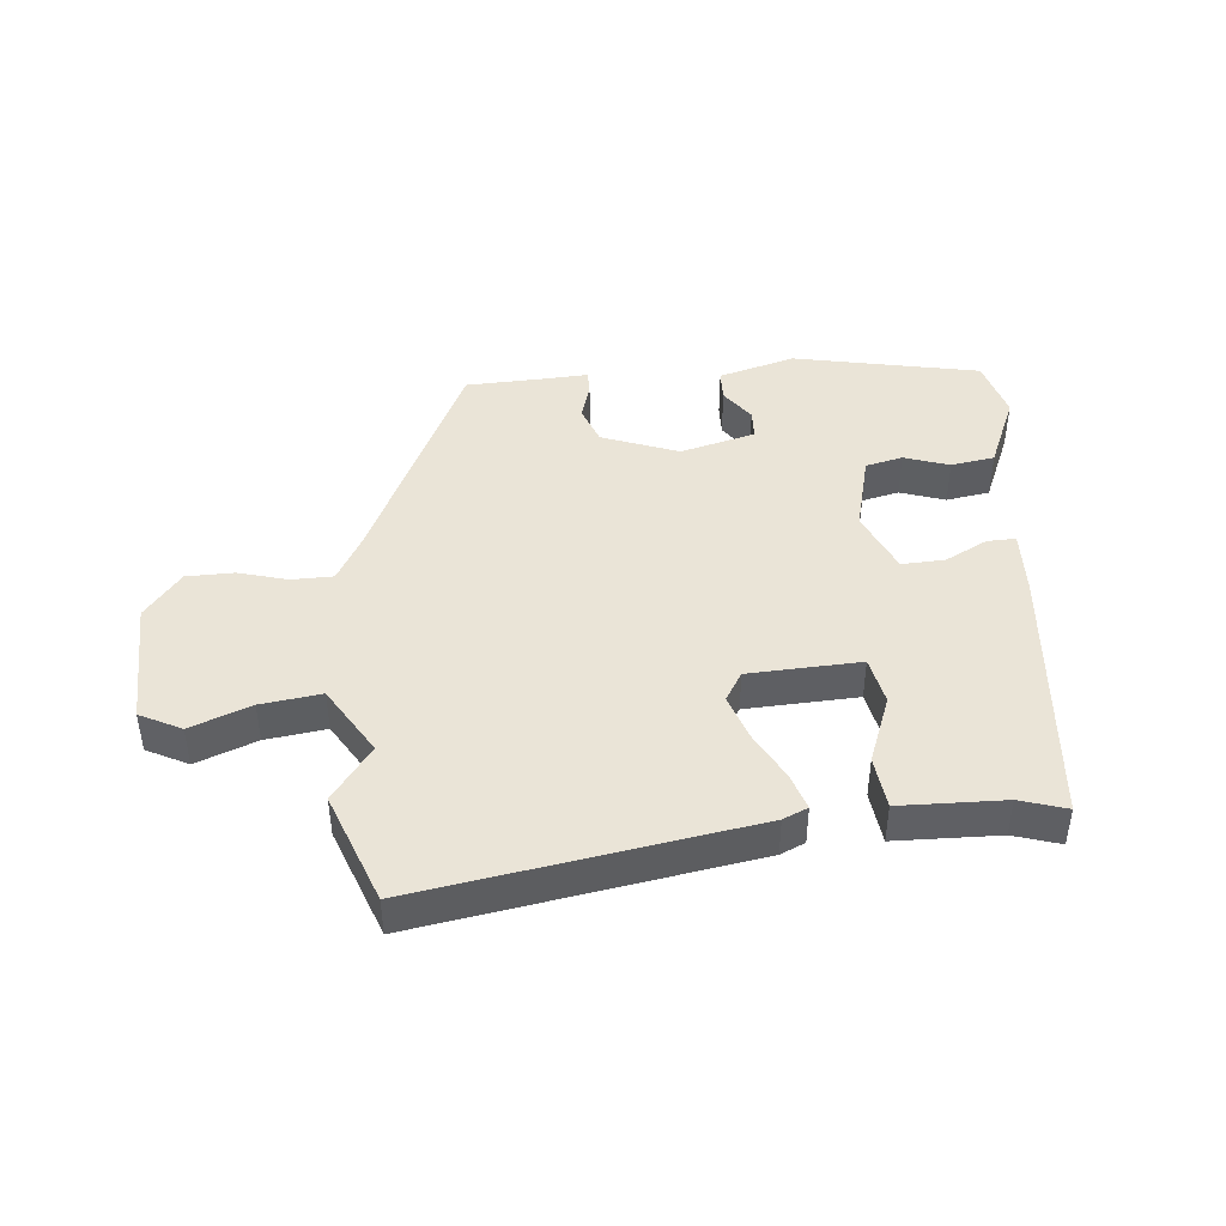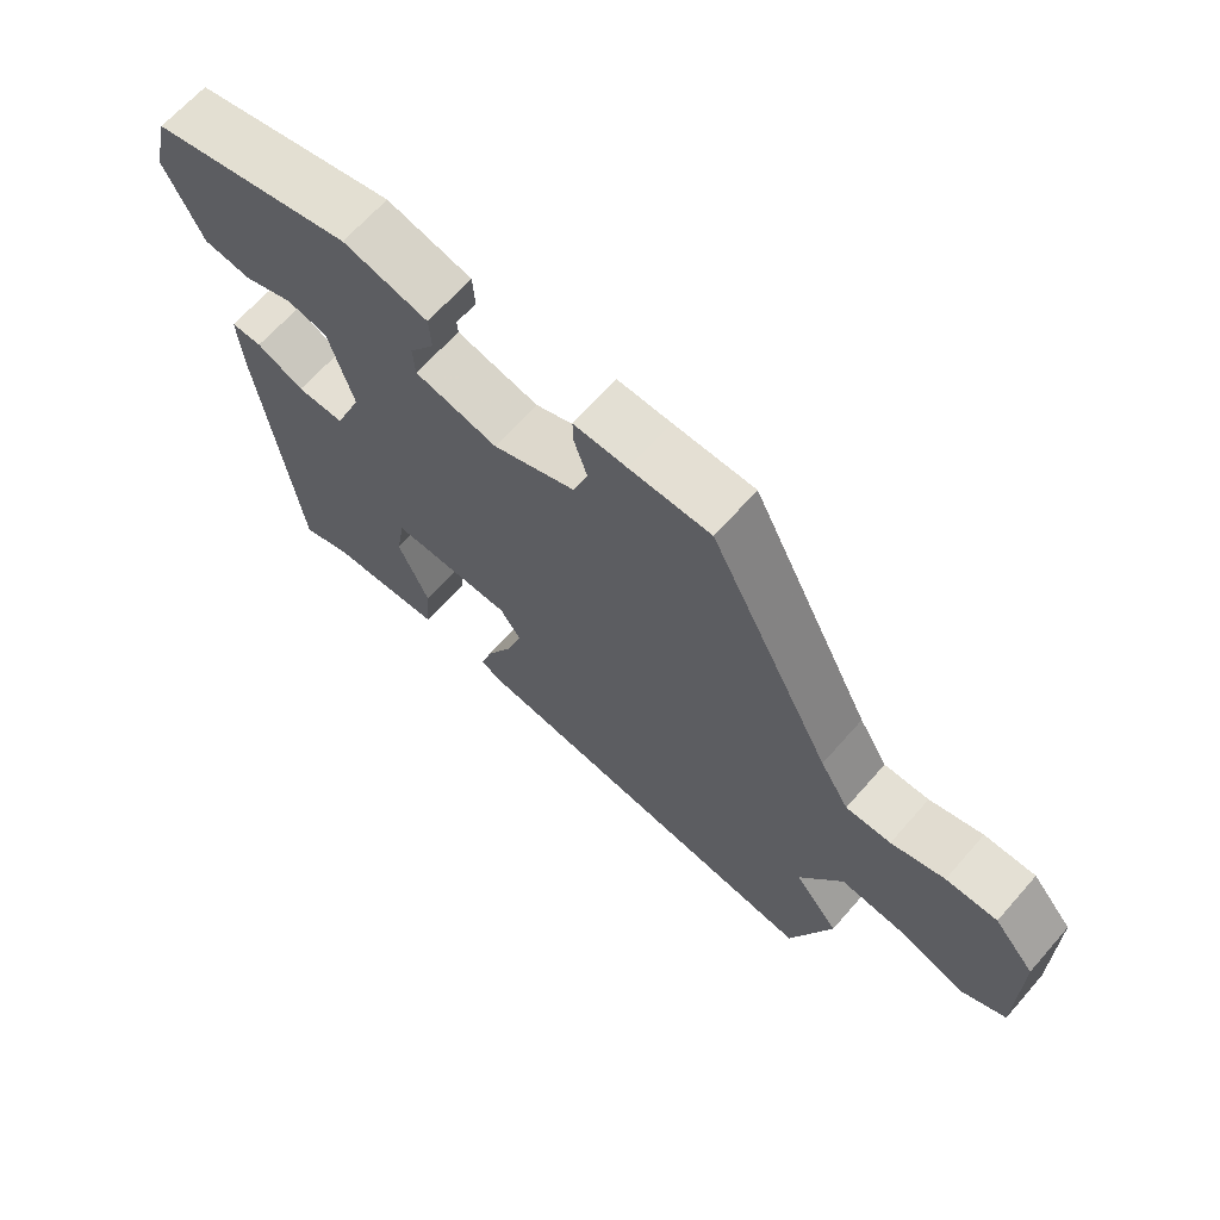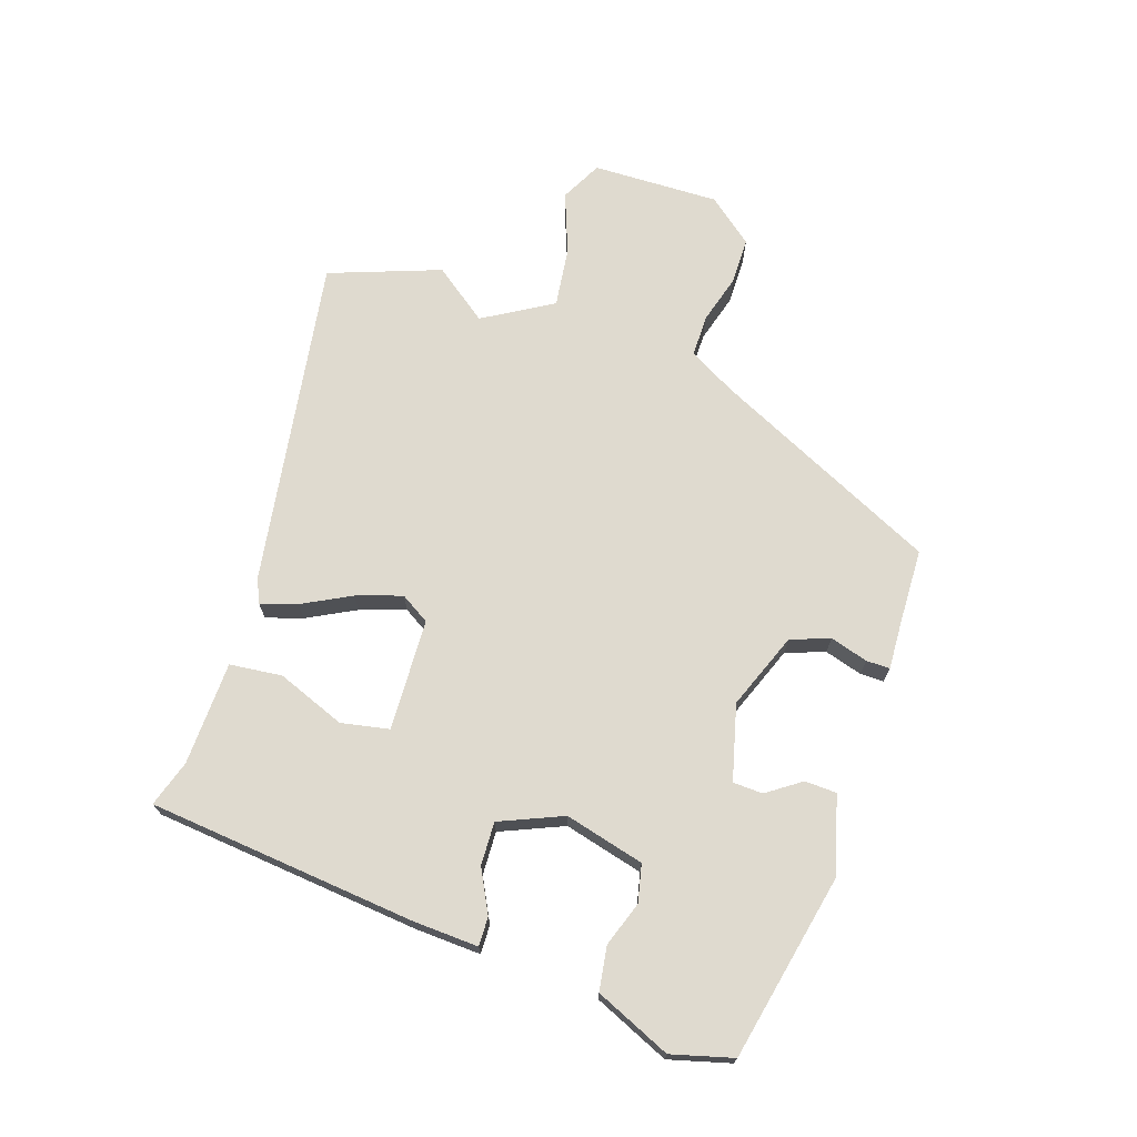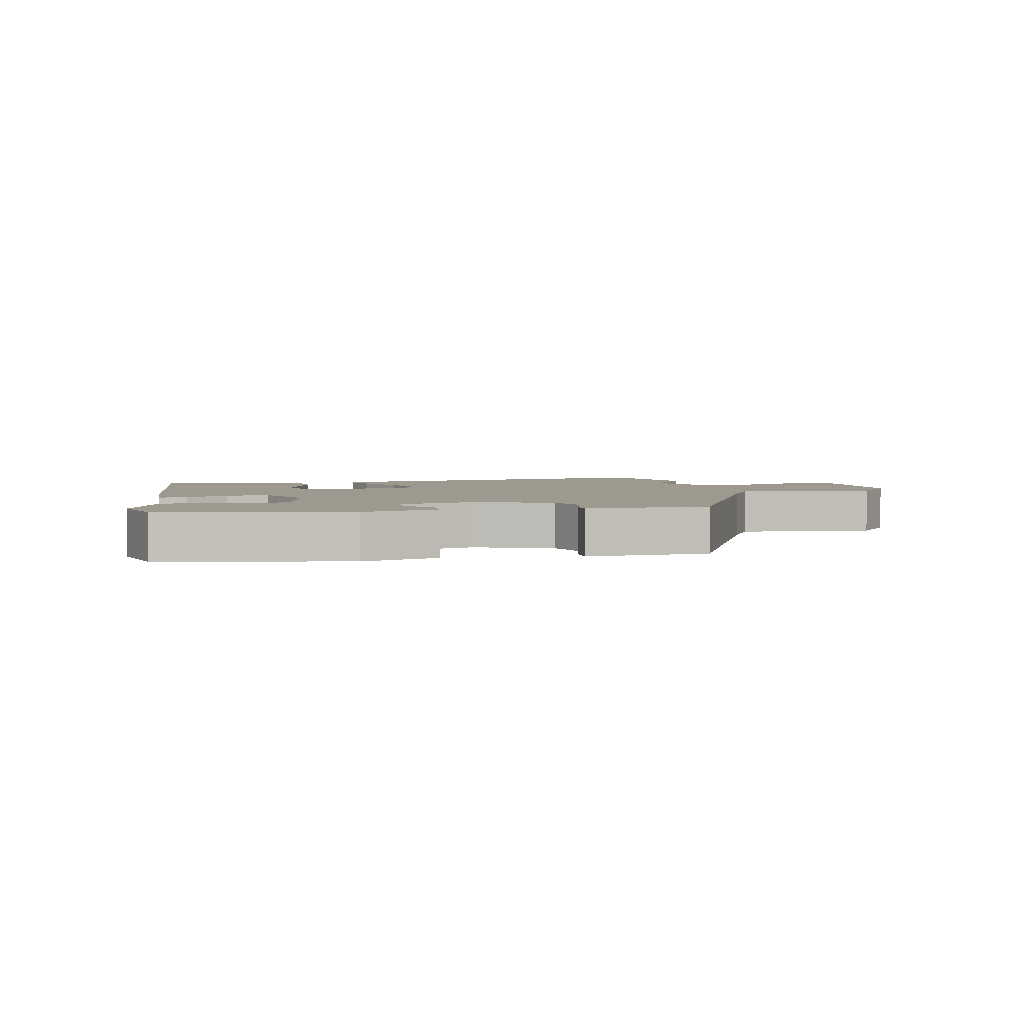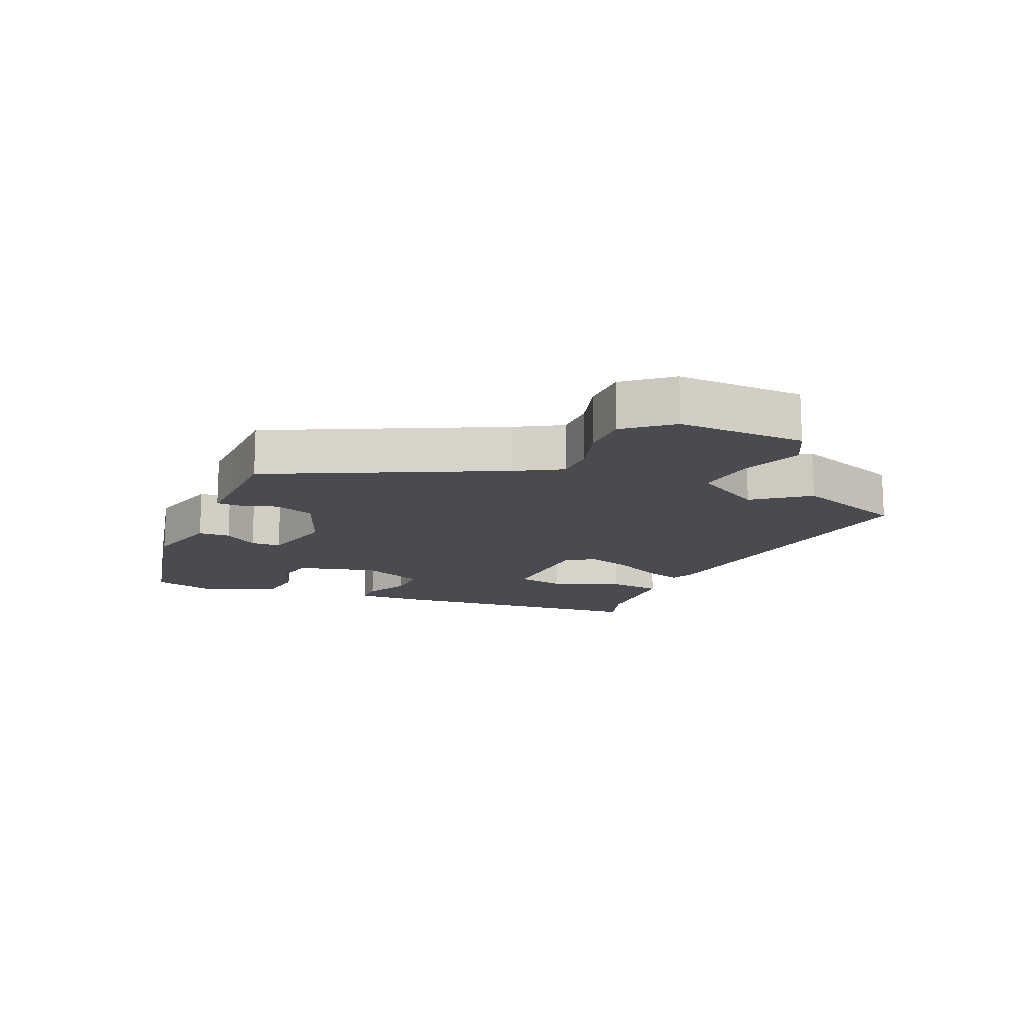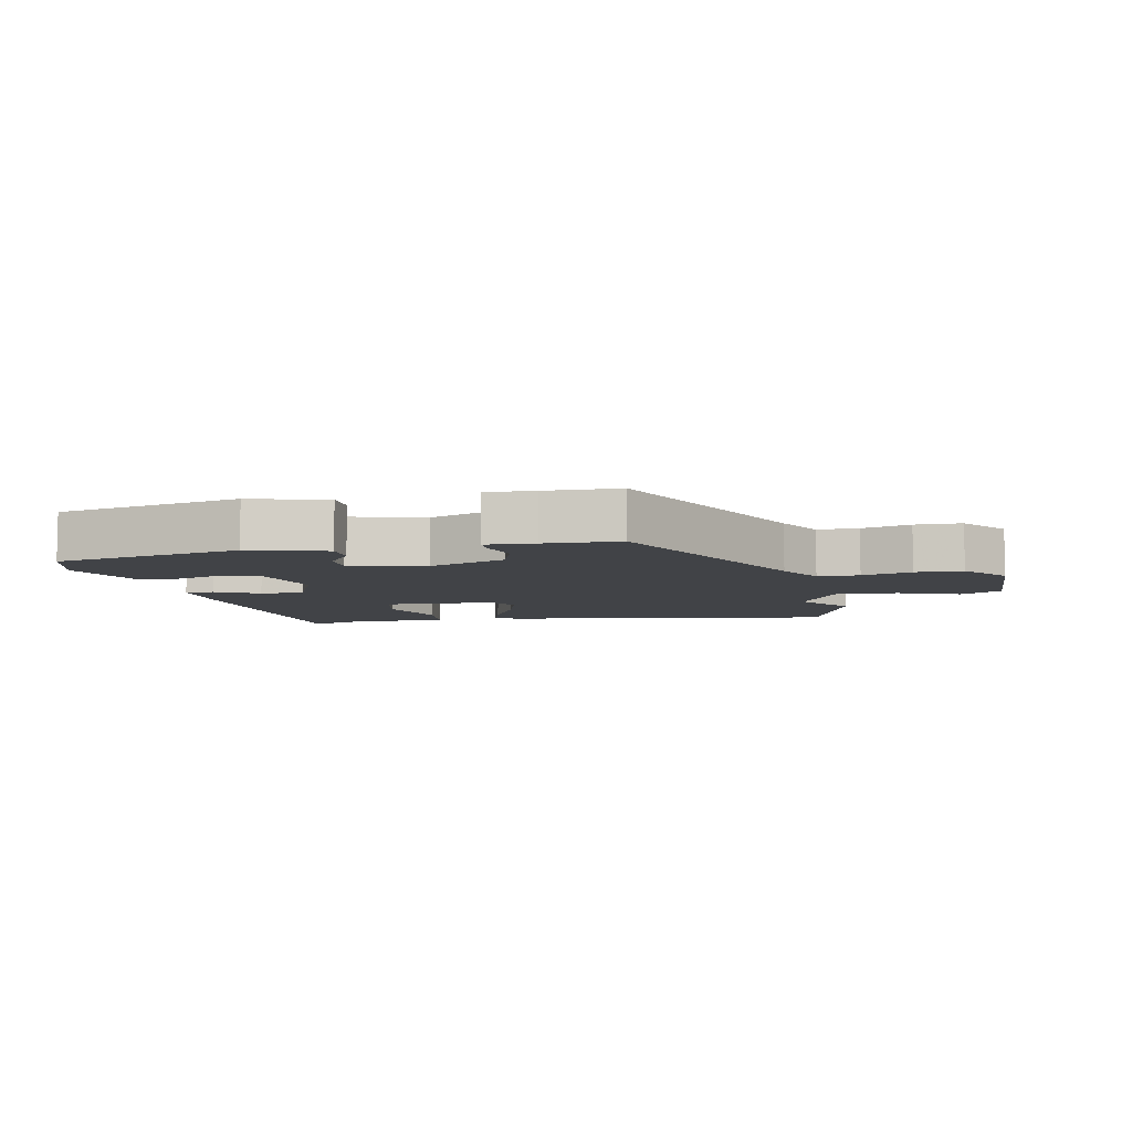
<metadata>
{"format":"obj","ext":"obj","renderer":"f3d","projection":"perspective","resolution":1024,"background":"white","views":[{"elev":43.6,"azim":173.1,"up":"+Y"},{"elev":66.4,"azim":41.4,"up":"+Z"},{"elev":70.8,"azim":-72.9,"up":"+Y"},{"elev":3.4,"azim":-14.3,"up":"+Y"},{"elev":-14.5,"azim":65.7,"up":"+Y"},{"elev":-7.2,"azim":10.2,"up":"+Y"}]}
</metadata>
<code>
v 0.308 0.07 0.502
v 0.486 0.07 0.15
v 0.528 0.07 0.079
v 0.593 0.07 0.08
v 0.67 0.07 0.104
v 0.744 0.07 0.105
v 0.803 0.07 0.035
v 0.803 0.07 -0.165
v 0.739 0.07 -0.2
v 0.643 0.07 -0.166
v 0.548 0.07 -0.156
v 0.486 0.07 -0.266
v 0.551 0.07 -0.349
v 0.491 0.07 -0.525
v -0.03 0.07 -0.455
v -0.069 0.07 -0.439
v -0.052 0.07 -0.381
v -0.014 0.07 -0.304
v 0.008 0.07 -0.232
v -0.021 0.07 -0.187
v -0.197 0.07 -0.184
v -0.21 0.07 -0.26
v -0.166 0.07 -0.366
v -0.173 0.07 -0.449
v -0.336 0.07 -0.458
v -0.408 0.07 -0.483
v -0.459 0.07 -0.062
v -0.466 0.07 0.041
v -0.421 0.07 0.041
v -0.353 0.07 0.008
v -0.285 0.07 0.007
v -0.245 0.07 0.107
v -0.28 0.07 0.231
v -0.339 0.07 0.243
v -0.409 0.07 0.217
v -0.478 0.07 0.226
v -0.532 0.07 0.343
v -0.508 0.07 0.44
v -0.217 0.07 0.508
v -0.095 0.07 0.477
v -0.092 0.07 0.427
v -0.128 0.07 0.373
v -0.125 0.07 0.326
v -0.006 0.07 0.298
v 0.113 0.07 0.347
v 0.134 0.07 0.409
v 0.115 0.07 0.468
v 0.114 0.07 0.505
v 0.191 0.07 0.503
v 0.308 0 0.502
v 0.486 0 0.15
v 0.528 0 0.079
v 0.593 0 0.08
v 0.67 0 0.104
v 0.744 0 0.105
v 0.803 0 0.035
v 0.803 0 -0.165
v 0.739 0 -0.2
v 0.643 0 -0.166
v 0.548 0 -0.156
v 0.486 0 -0.266
v 0.551 0 -0.349
v 0.491 0 -0.525
v -0.03 0 -0.455
v -0.069 0 -0.439
v -0.052 0 -0.381
v -0.014 0 -0.304
v 0.008 0 -0.232
v -0.021 0 -0.187
v -0.197 0 -0.184
v -0.21 0 -0.26
v -0.166 0 -0.366
v -0.173 0 -0.449
v -0.336 0 -0.458
v -0.408 0 -0.483
v -0.459 0 -0.062
v -0.466 0 0.041
v -0.421 0 0.041
v -0.353 0 0.008
v -0.285 0 0.007
v -0.245 0 0.107
v -0.28 0 0.231
v -0.339 0 0.243
v -0.409 0 0.217
v -0.478 0 0.226
v -0.532 0 0.343
v -0.508 0 0.44
v -0.217 0 0.508
v -0.095 0 0.477
v -0.092 0 0.427
v -0.128 0 0.373
v -0.125 0 0.326
v -0.006 0 0.298
v 0.113 0 0.347
v 0.134 0 0.409
v 0.115 0 0.468
v 0.114 0 0.505
v 0.191 0 0.503
f 46 47 48 49
f 45 46 49 1
f 39 40 41 42
f 39 42 43
f 38 39 43
f 37 38 43
f 34 35 36 37
f 33 34 37 43
f 32 33 43 44
f 27 28 29 30
f 25 26 27 30
f 25 30 31
f 22 23 24 25
f 21 22 25 31
f 20 21 31 32
f 15 16 17 18
f 15 18 19
f 12 13 14 15
f 11 12 15 19
f 7 8 9 10
f 7 10 11
f 4 5 6 7
f 3 4 7 11
f 2 3 11 19
f 45 1 2 19
f 20 32 44 45
f 19 20 45
f 98 97 96 95
f 50 98 95 94
f 91 90 89 88
f 92 91 88
f 92 88 87
f 92 87 86
f 86 85 84 83
f 92 86 83 82
f 93 92 82 81
f 79 78 77 76
f 79 76 75 74
f 80 79 74
f 74 73 72 71
f 80 74 71 70
f 81 80 70 69
f 67 66 65 64
f 68 67 64
f 64 63 62 61
f 68 64 61 60
f 59 58 57 56
f 60 59 56
f 56 55 54 53
f 60 56 53 52
f 68 60 52 51
f 68 51 50 94
f 94 93 81 69
f 94 69 68
f 1 50 51 2
f 2 51 52 3
f 3 52 53 4
f 4 53 54 5
f 5 54 55 6
f 6 55 56 7
f 7 56 57 8
f 8 57 58 9
f 9 58 59 10
f 10 59 60 11
f 11 60 61 12
f 12 61 62 13
f 13 62 63 14
f 14 63 64 15
f 15 64 65 16
f 16 65 66 17
f 17 66 67 18
f 18 67 68 19
f 19 68 69 20
f 20 69 70 21
f 21 70 71 22
f 22 71 72 23
f 23 72 73 24
f 24 73 74 25
f 25 74 75 26
f 26 75 76 27
f 27 76 77 28
f 28 77 78 29
f 29 78 79 30
f 30 79 80 31
f 31 80 81 32
f 32 81 82 33
f 33 82 83 34
f 34 83 84 35
f 35 84 85 36
f 36 85 86 37
f 37 86 87 38
f 38 87 88 39
f 39 88 89 40
f 40 89 90 41
f 41 90 91 42
f 42 91 92 43
f 43 92 93 44
f 44 93 94 45
f 45 94 95 46
f 46 95 96 47
f 47 96 97 48
f 48 97 98 49
f 49 98 50 1

</code>
